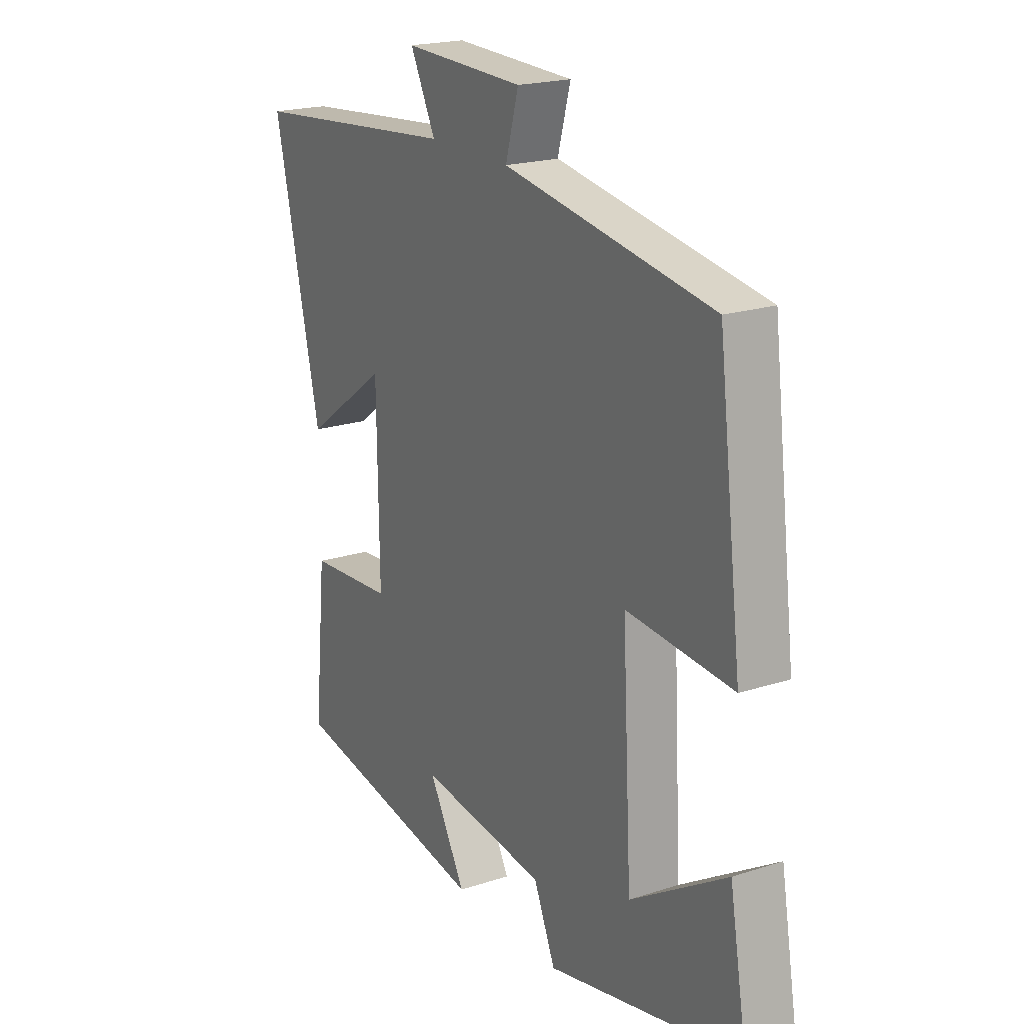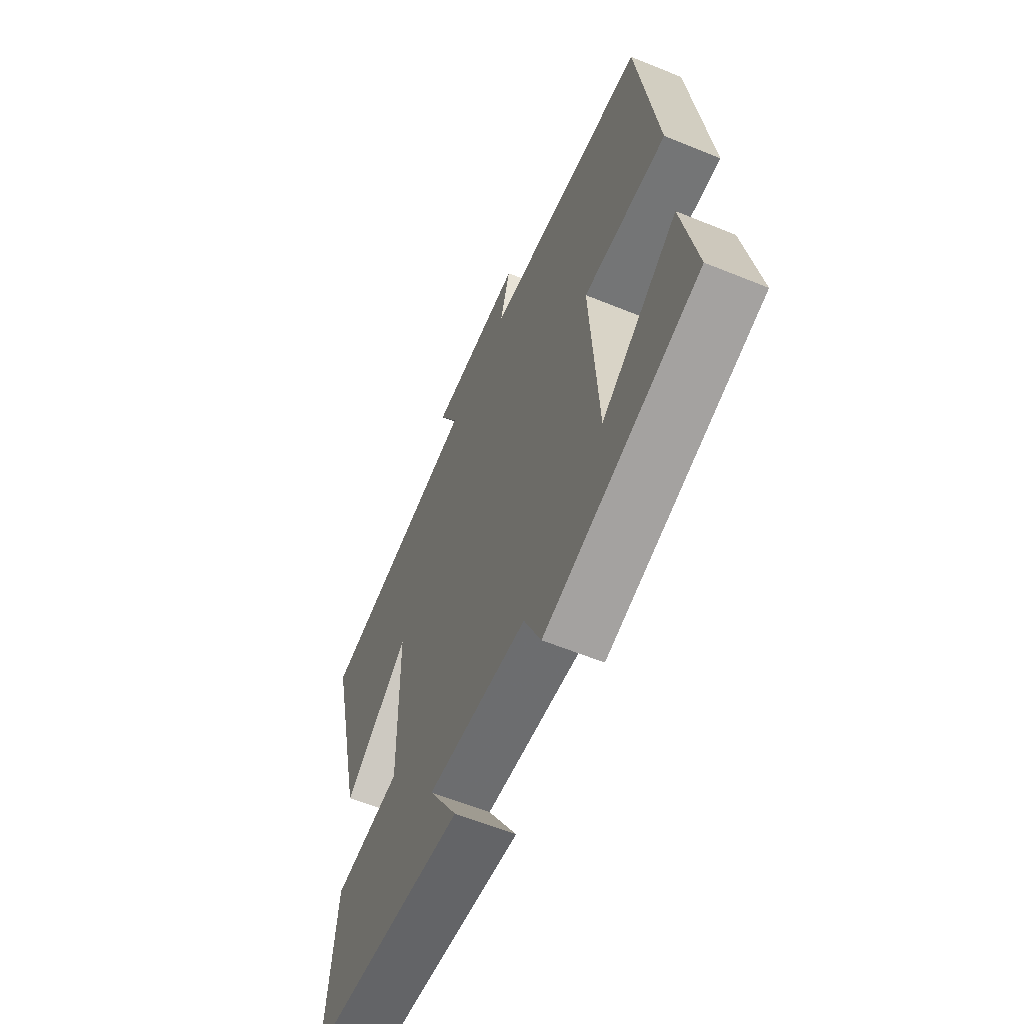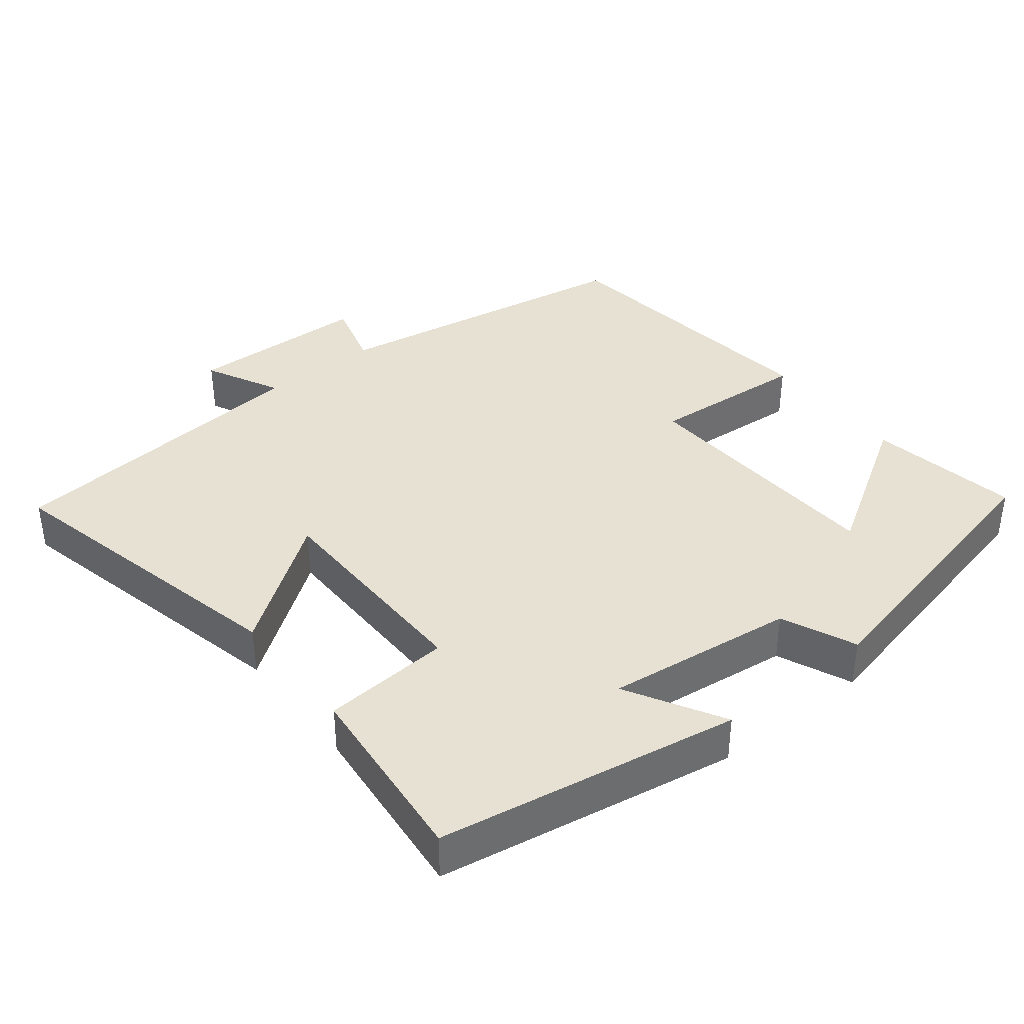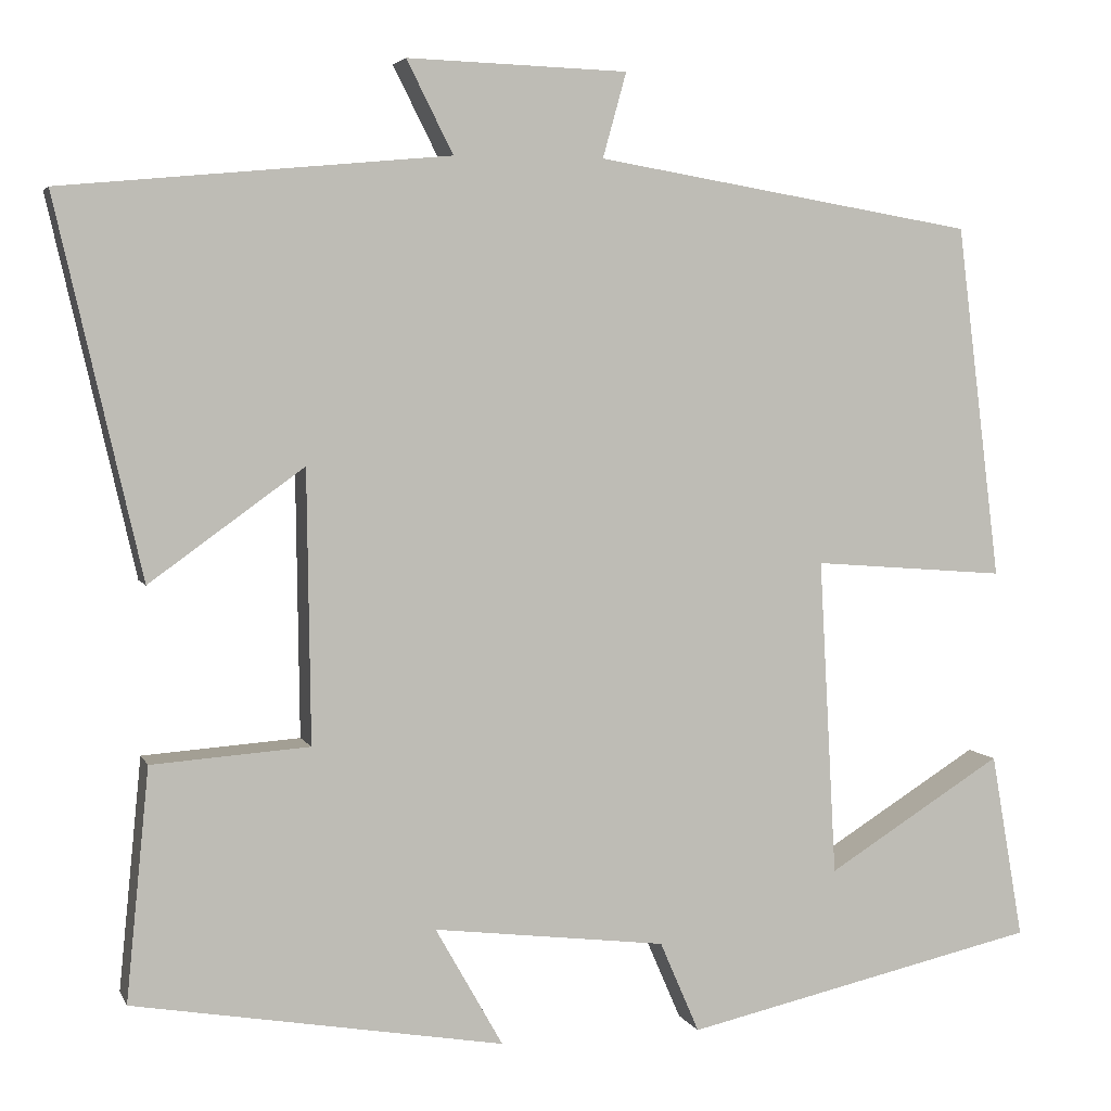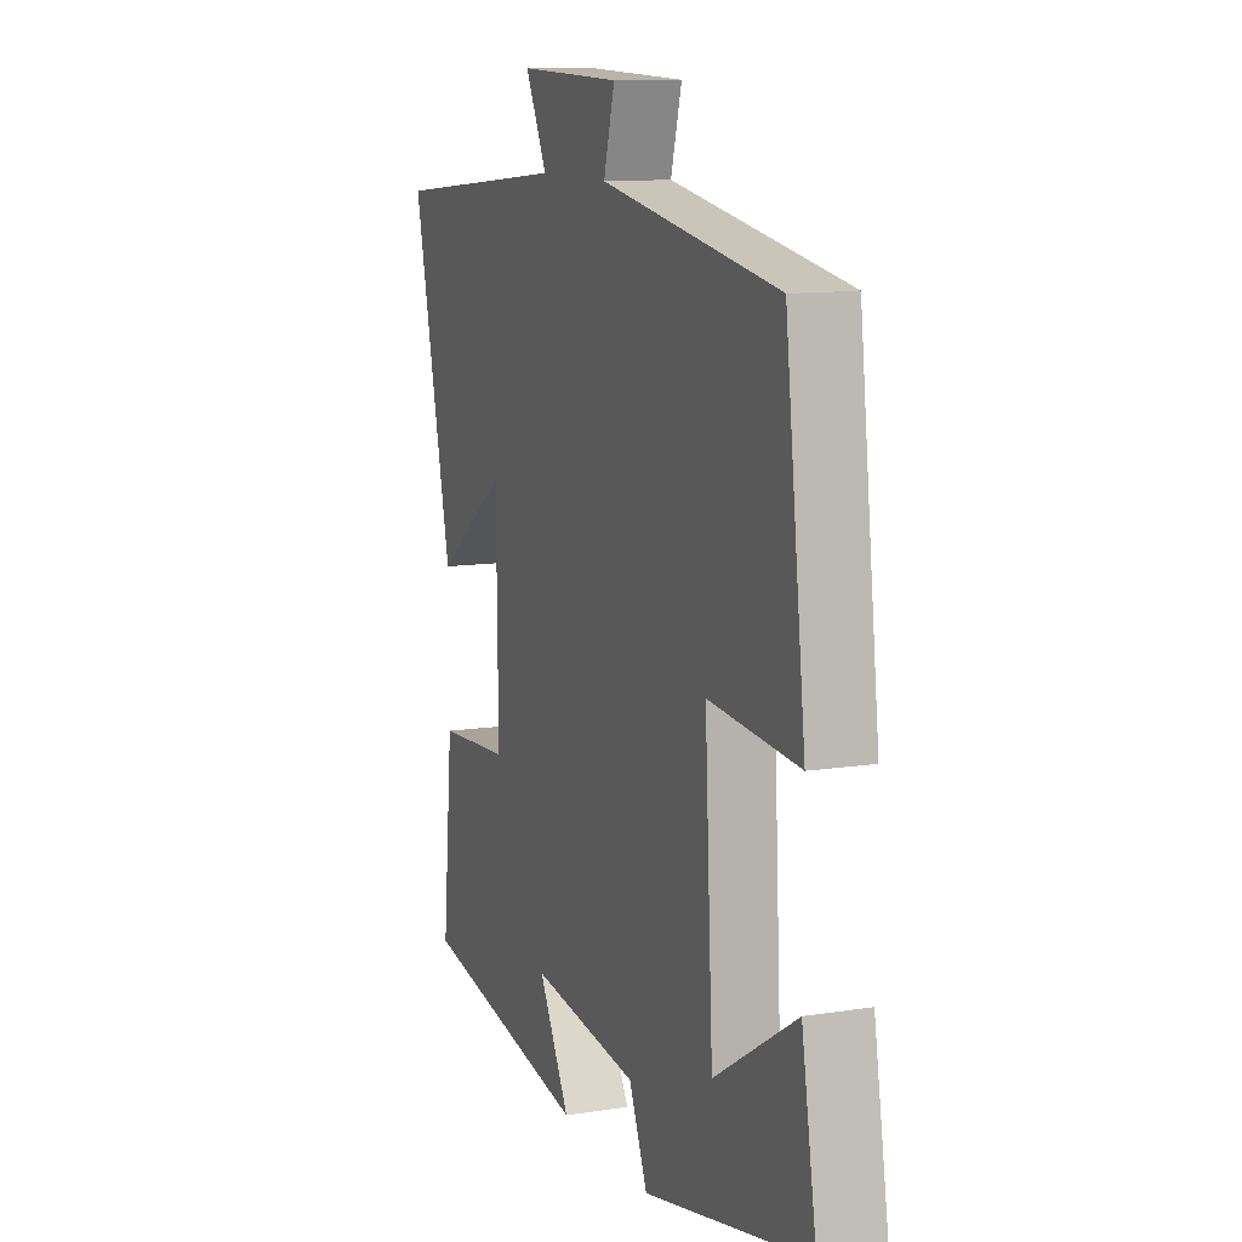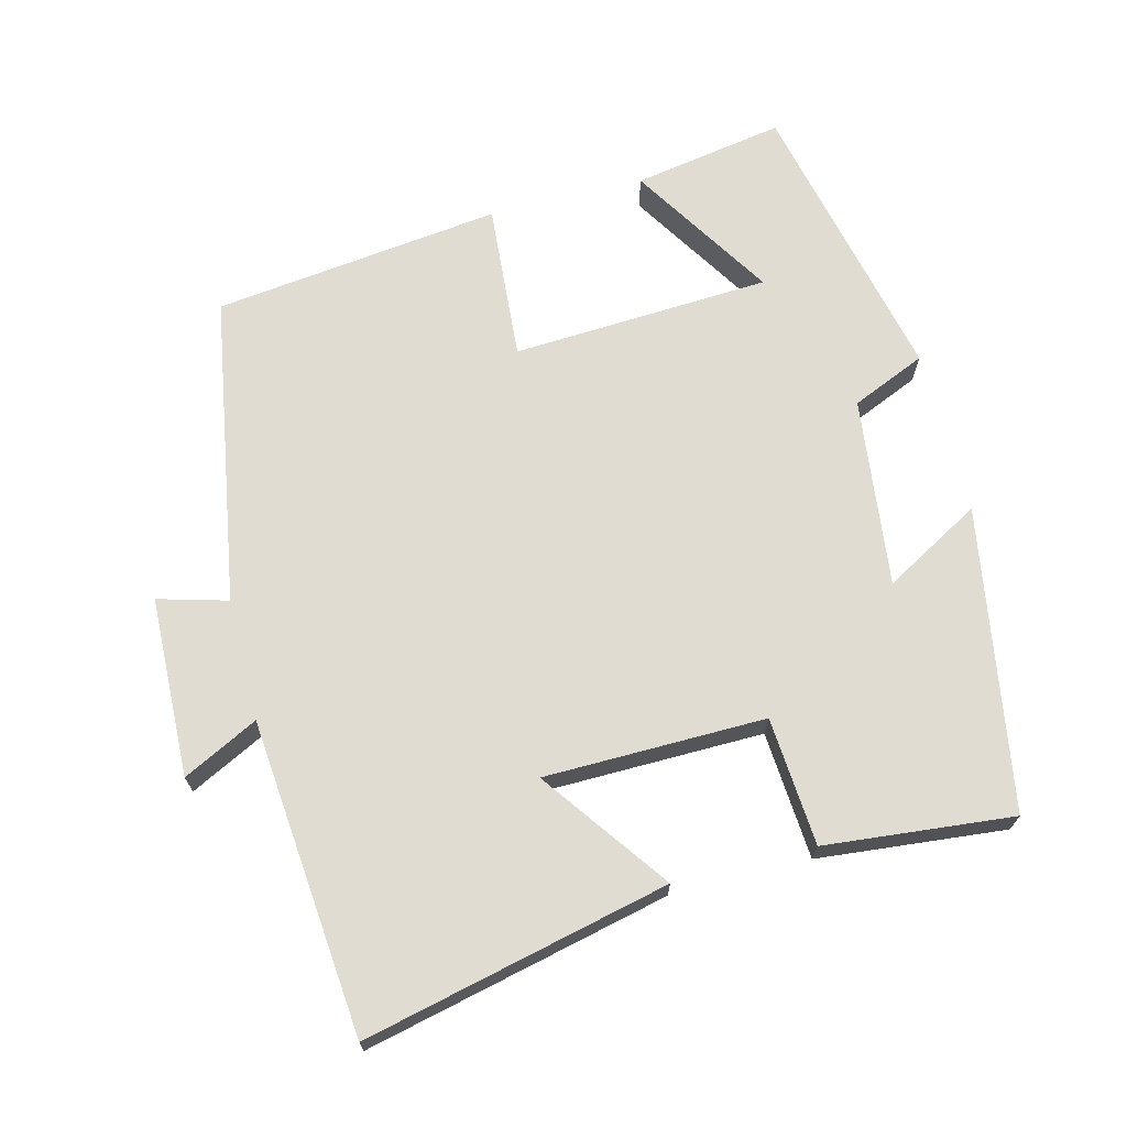
<metadata>
{"format":"obj","ext":"obj","renderer":"f3d","projection":"perspective","resolution":1024,"background":"white","views":[{"elev":20.3,"azim":-120.6,"up":"+Z"},{"elev":-60.6,"azim":-112.6,"up":"+Z"},{"elev":38.6,"azim":141.6,"up":"+Y"},{"elev":4.3,"azim":164.5,"up":"+Z"},{"elev":11.3,"azim":-111.0,"up":"+Z"},{"elev":69.0,"azim":75.7,"up":"+Y"}]}
</metadata>
<code>
v 0.598 0.07 0.459
v 0.5 0.07 0.032
v 0.324 0.07 0.159
v 0.32 0.07 -0.151
v 0.5 0.07 -0.164
v 0.526 0.07 -0.428
v 0.103 0.07 -0.5
v 0.18 0.07 -0.364
v -0.086 0.07 -0.396
v -0.131 0.07 -0.5
v -0.537 0.07 -0.409
v -0.5 0.07 -0.197
v -0.299 0.07 -0.322
v -0.279 0.07 0.04
v -0.5 0.07 0.023
v -0.45 0.07 0.427
v -0.015 0.07 0.5
v -0.042 0.07 0.597
v 0.21 0.07 0.605
v 0.157 0.07 0.5
v 0.598 0 0.459
v 0.5 0 0.032
v 0.324 0 0.159
v 0.32 0 -0.151
v 0.5 0 -0.164
v 0.526 0 -0.428
v 0.103 0 -0.5
v 0.18 0 -0.364
v -0.086 0 -0.396
v -0.131 0 -0.5
v -0.537 0 -0.409
v -0.5 0 -0.197
v -0.299 0 -0.322
v -0.279 0 0.04
v -0.5 0 0.023
v -0.45 0 0.427
v -0.015 0 0.5
v -0.042 0 0.597
v 0.21 0 0.605
v 0.157 0 0.5
f 17 18 19 20
f 17 20 1
f 16 17 1
f 15 16 1
f 14 15 1
f 13 14 1
f 10 11 12 13
f 9 10 13
f 8 9 13
f 6 7 8
f 5 6 8
f 4 5 8
f 3 4 8 13
f 1 2 3
f 1 3 13
f 40 39 38 37
f 21 40 37
f 21 37 36
f 21 36 35
f 21 35 34
f 21 34 33
f 33 32 31 30
f 33 30 29
f 33 29 28
f 28 27 26
f 28 26 25
f 28 25 24
f 33 28 24 23
f 23 22 21
f 33 23 21
f 1 21 22 2
f 2 22 23 3
f 3 23 24 4
f 4 24 25 5
f 5 25 26 6
f 6 26 27 7
f 7 27 28 8
f 8 28 29 9
f 9 29 30 10
f 10 30 31 11
f 11 31 32 12
f 12 32 33 13
f 13 33 34 14
f 14 34 35 15
f 15 35 36 16
f 16 36 37 17
f 17 37 38 18
f 18 38 39 19
f 19 39 40 20
f 20 40 21 1

</code>
